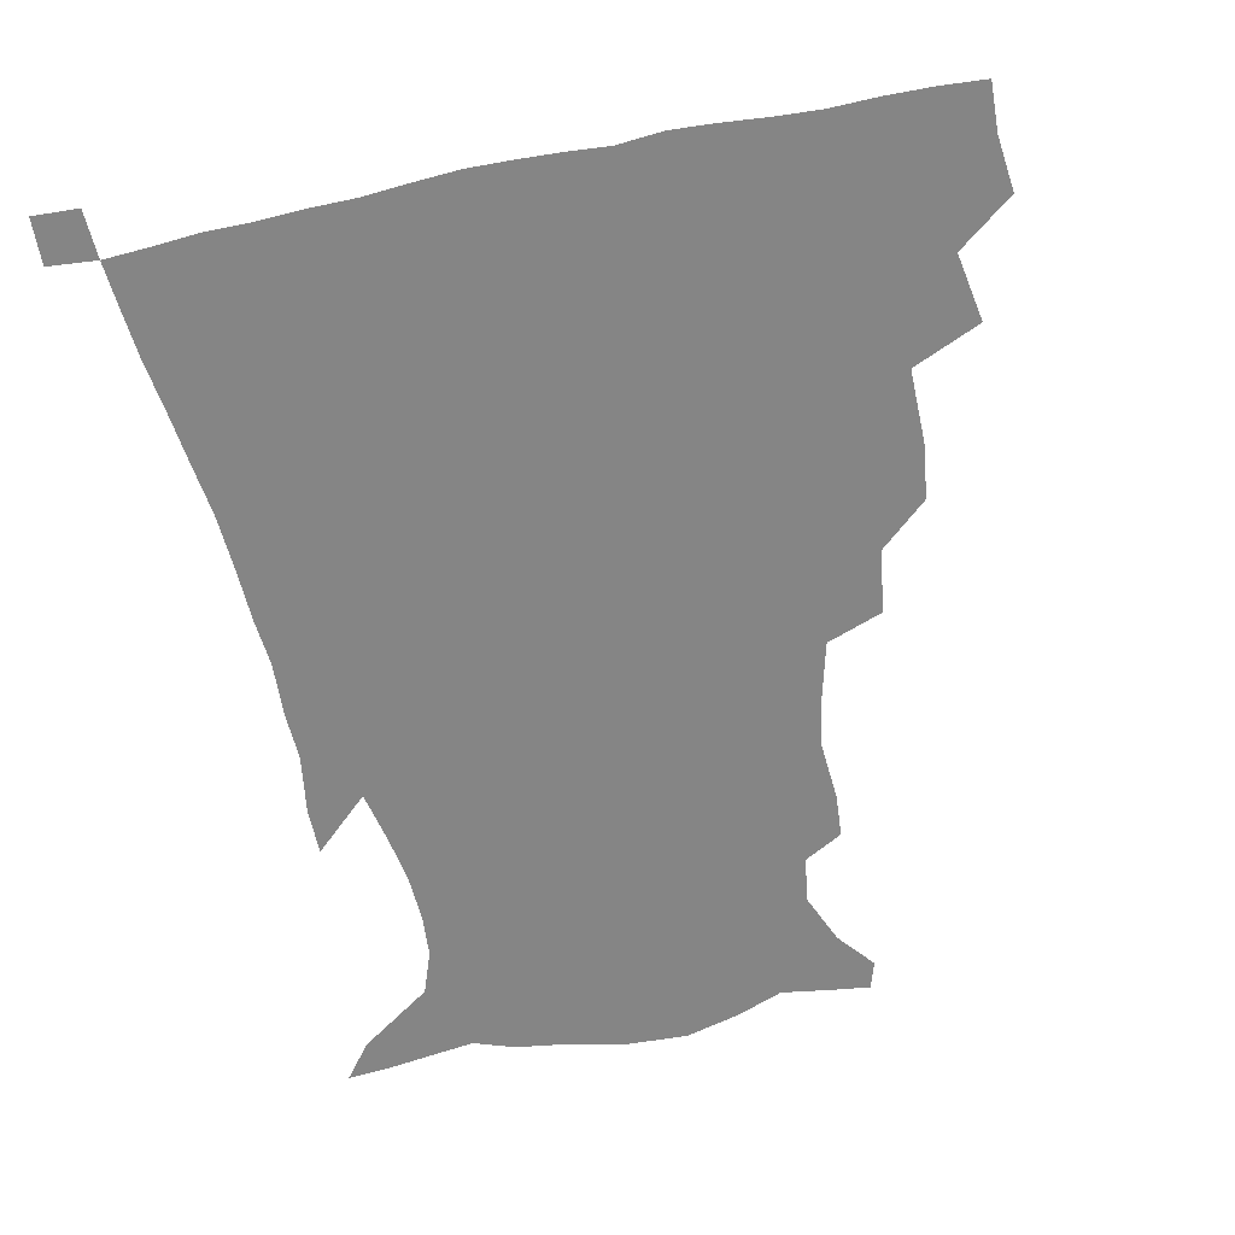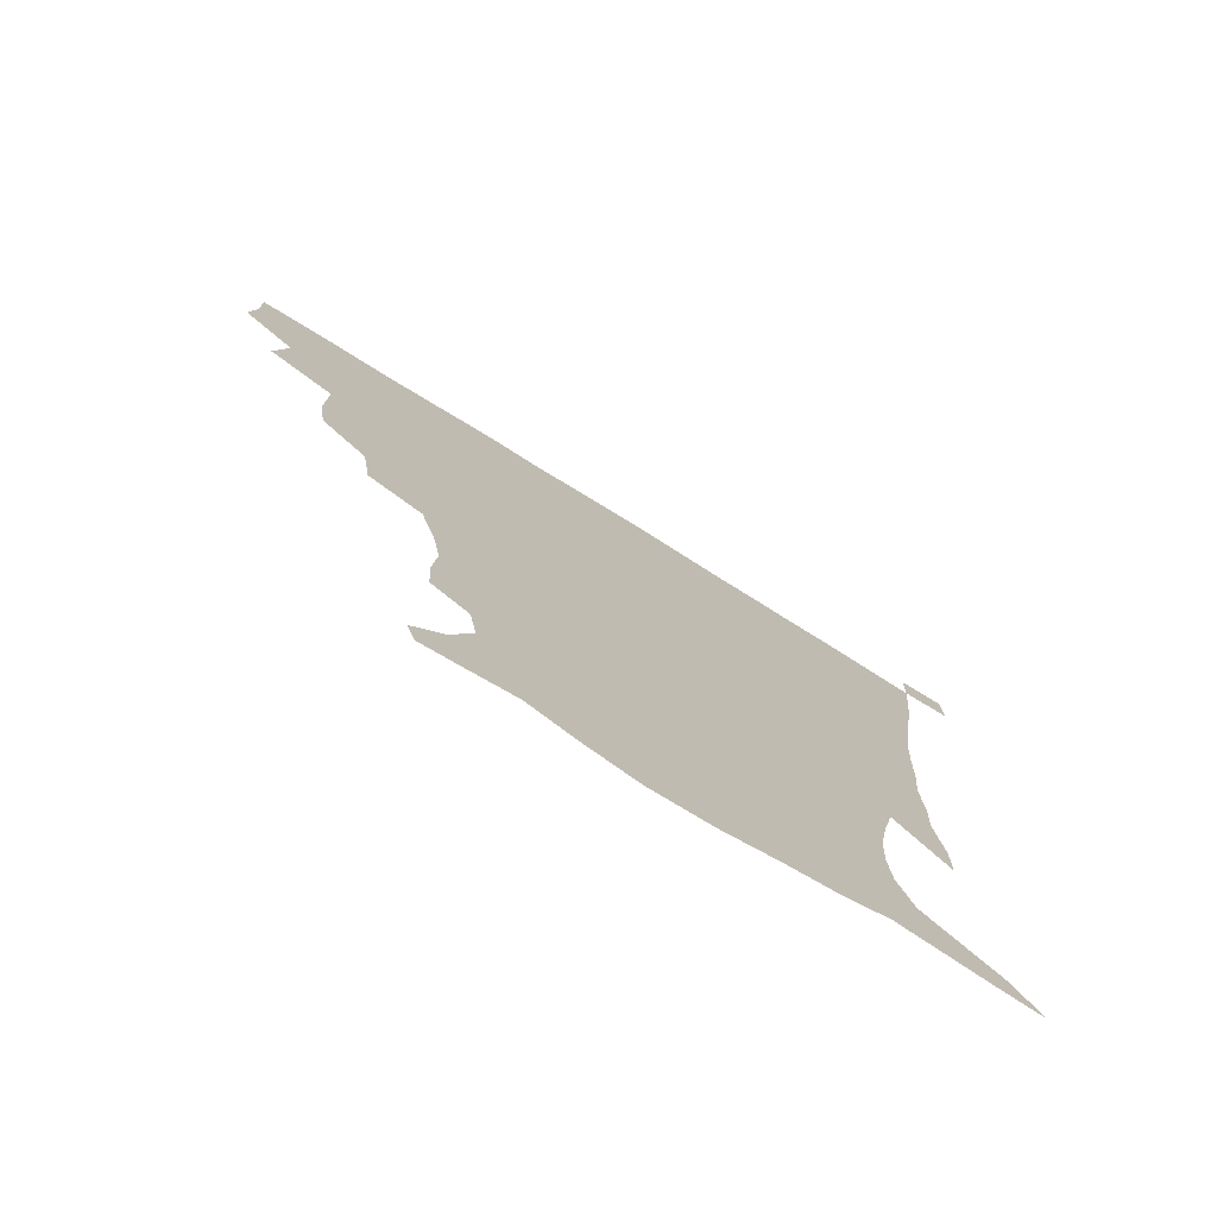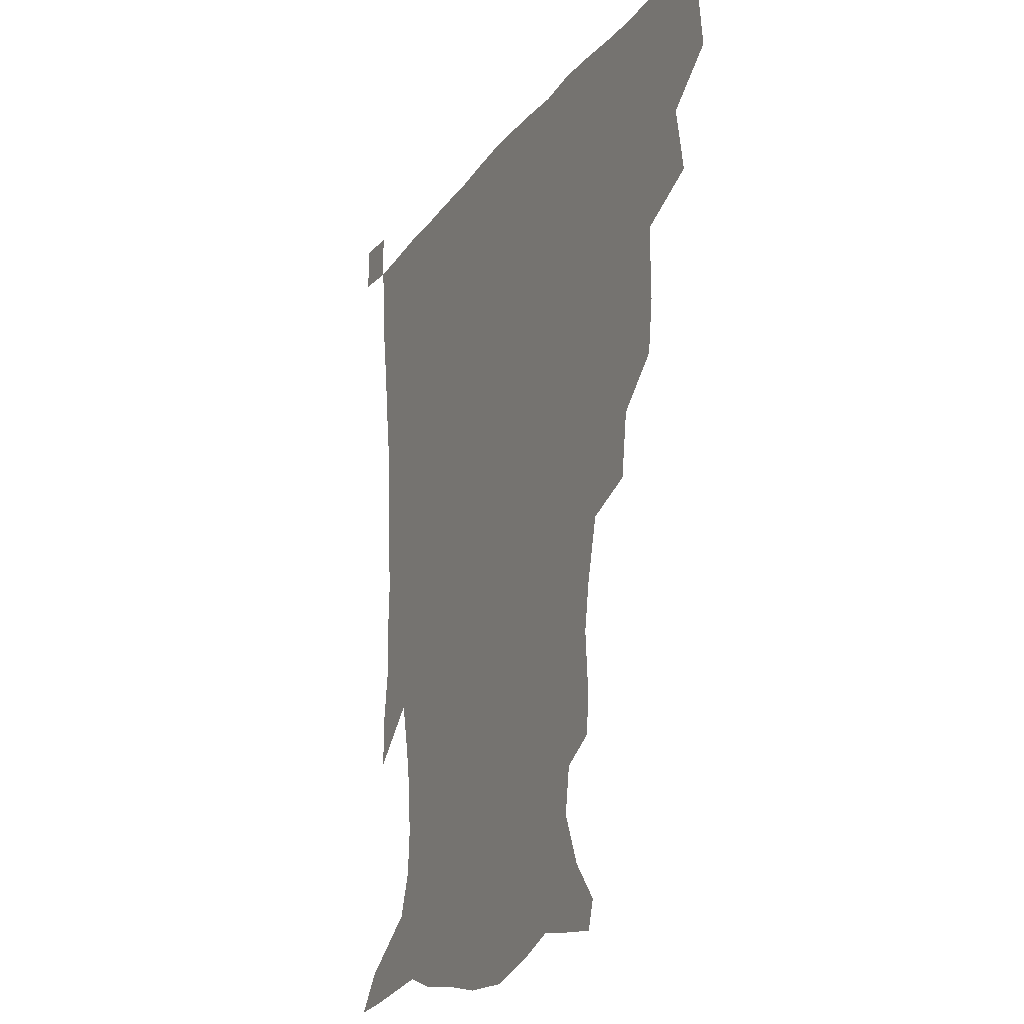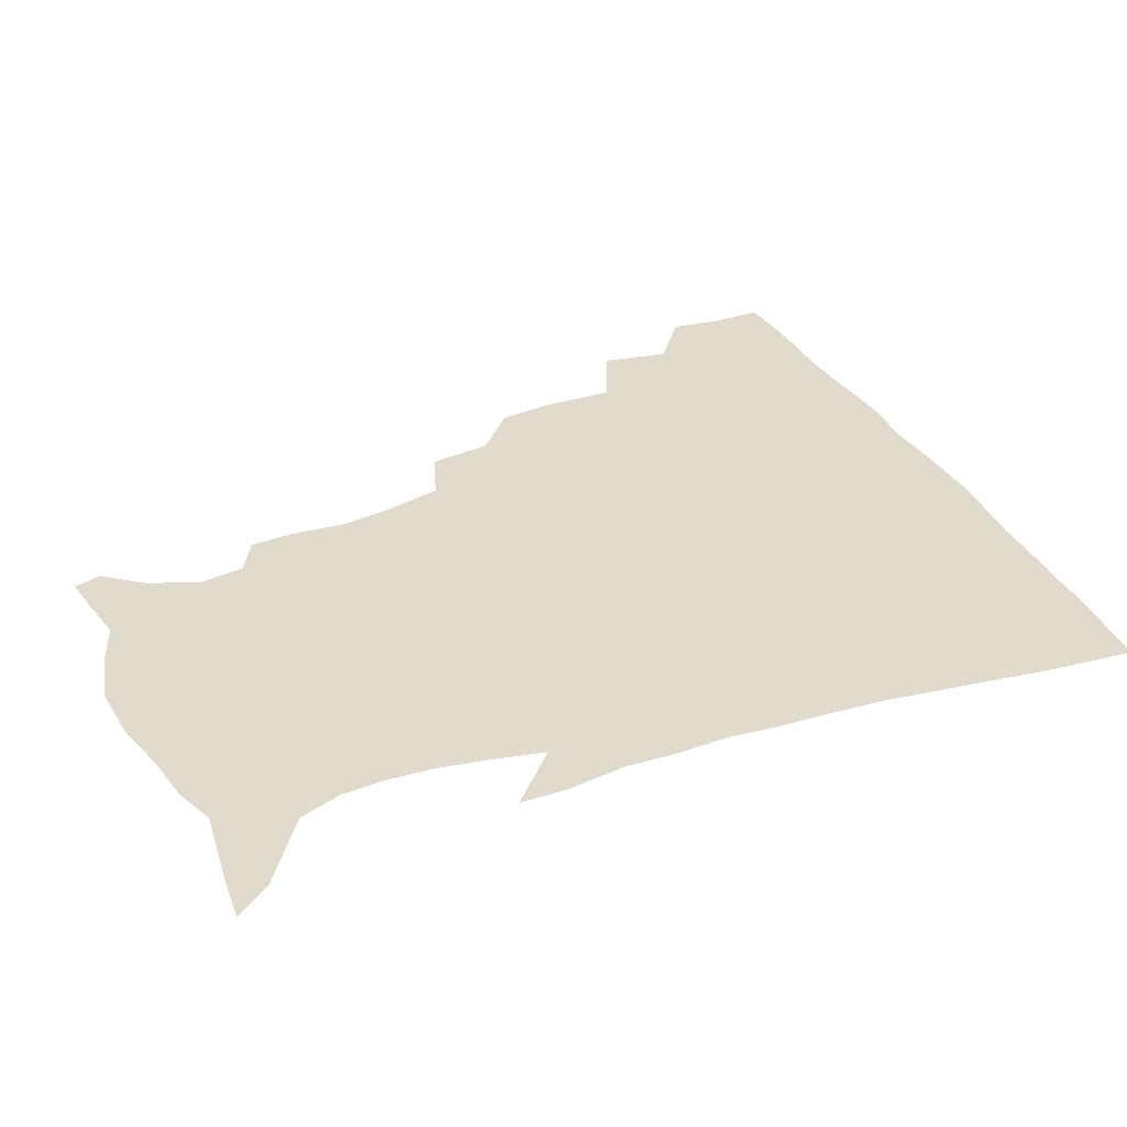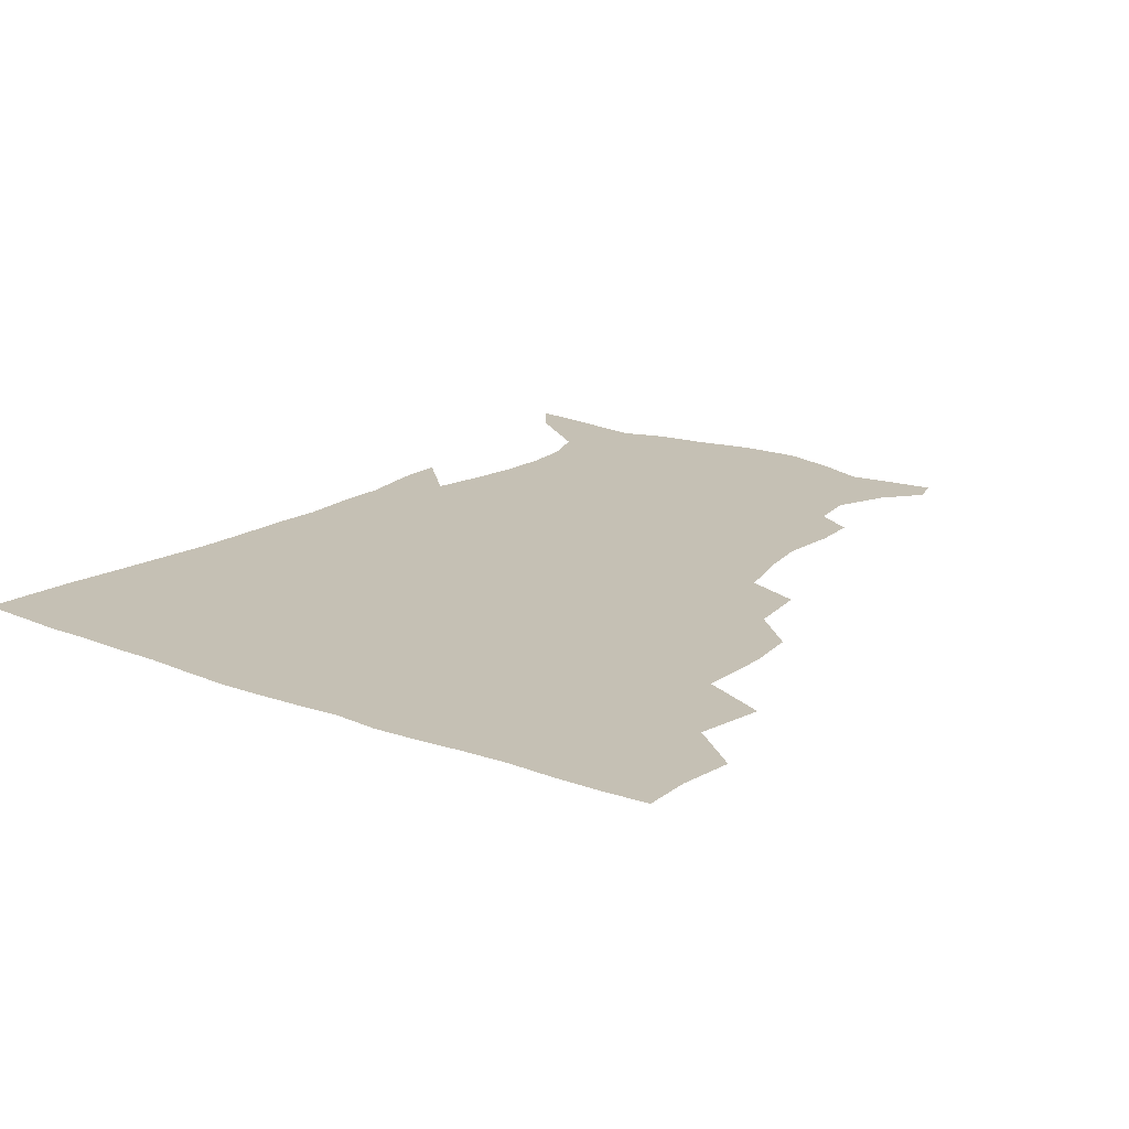
<metadata>
{"format":"obj","ext":"obj","renderer":"f3d","projection":"perspective","resolution":1024,"background":"white","views":[{"elev":-61.7,"azim":-168.2,"up":"+Z"},{"elev":-76.8,"azim":-31.8,"up":"+Y"},{"elev":-20.2,"azim":-115.8,"up":"+Y"},{"elev":33.2,"azim":65.8,"up":"+Z"},{"elev":18.3,"azim":-143.2,"up":"+Z"}]}
</metadata>
<code>
v 435.1 401.5 0
v 437.2 419.6 0
v 436.7 435.2 0
v 449.1 365 0
v 453.1 387.3 0
v 452.7 404 0
v 452.5 420 0
v 451.8 436.2 0
v 473.4 312.7 0
v 471.1 330.2 0
v 471.4 355 0
v 470.3 373.5 0
v 470 390.2 0
v 468.5 405.4 0
v 467.6 420.8 0
v 466.9 436.5 0
v 491.9 277.9 0
v 489 298.8 0
v 488.1 321.6 0
v 486.9 340.5 0
v 487.2 361 0
v 486.1 376.6 0
v 485 391.4 0
v 483.9 406.1 0
v 483.1 421 0
v 482.7 436.1 0
v 517.5 201.8 0
v 516.5 216.2 0
v 518 235.2 0
v 515.5 250.6 0
v 510.3 271 0
v 505.6 290.4 0
v 505.8 315.2 0
v 504 331.3 0
v 502.1 346.3 0
v 501.6 362.9 0
v 500.7 377.8 0
v 499.6 392.2 0
v 498.6 406.7 0
v 497.9 421.4 0
v 497.5 436.9 0
v 515.1 150.4 0
v 525.3 162.8 0
v 532.3 179.6 0
v 530 194.6 0
v 530.5 215.7 0
v 529.2 230.8 0
v 527.9 247.5 0
v 524.7 264.4 0
v 521.6 281.2 0
v 519.2 297.9 0
v 518.9 319.1 0
v 517.4 333.7 0
v 516.9 349.7 0
v 515.8 363.9 0
v 515.3 378.6 0
v 514 392.7 0
v 513.4 407.1 0
v 512.7 421.5 0
v 512 438.2 0
v 517.9 141.2 0
v 529.3 154.4 0
v 538 169.9 0
v 541.3 186.6 0
v 540.7 203.9 0
v 542.1 225.9 0
v 540.4 240.8 0
v 538.4 254.5 0
v 535.6 268.5 0
v 533.7 286.1 0
v 533.2 305.1 0
v 532.1 321 0
v 531.4 336.1 0
v 531.1 351.4 0
v 530.4 365.2 0
v 530.3 379.4 0
v 529.1 393.2 0
v 528.2 407.7 0
v 527.3 422.9 0
v 526.4 439 0
v 530.7 142.8 0
v 544.1 159.2 0
v 551.7 179 0
v 552.1 193.6 0
v 552.4 209.4 0
v 552.7 231.7 0
v 551.6 245.5 0
v 550.3 261.7 0
v 548 274.1 0
v 546.9 290.8 0
v 546.5 308.3 0
v 545.8 323.2 0
v 545.6 338.1 0
v 545.2 352.2 0
v 545 366.3 0
v 544.3 379.6 0
v 543.7 393.3 0
v 543.6 407.3 0
v 542.7 422 0
v 541.6 437.7 0
v 546.9 145.1 0
v 559.4 164.3 0
v 562.7 180.2 0
v 563.2 196.6 0
v 564.6 216.3 0
v 563.9 232 0
v 562.9 248.4 0
v 561.9 263.1 0
v 560.6 278 0
v 560.1 294.5 0
v 560 310.4 0
v 559.1 322.9 0
v 559.2 339.1 0
v 559.3 353.4 0
v 559.1 366.6 0
v 558.3 379.7 0
v 558.5 393.5 0
v 558.1 407.4 0
v 557.2 422 0
v 555.8 438.8 0
v 562.2 139.1 0
v 572.6 165.3 0
v 575.3 184.3 0
v 575.5 197.3 0
v 575.5 217.9 0
v 575.8 233.2 0
v 574.7 248.1 0
v 574.2 263.3 0
v 573.2 277.2 0
v 572.7 293.4 0
v 572.7 310.5 0
v 573.2 326.3 0
v 572.8 338.8 0
v 572.9 353.1 0
v 573.3 366.9 0
v 573.1 380 0
v 573.4 393.7 0
v 573 407.2 0
v 571.4 422.9 0
v 569.9 439.4 0
v 580.4 134.1 0
v 586 165 0
v 587.1 184.6 0
v 587.9 204.1 0
v 587.7 219.5 0
v 587.7 237.1 0
v 587.2 250.4 0
v 586.6 267.6 0
v 587 281.2 0
v 586.1 295.9 0
v 586.2 312.4 0
v 586.3 326.8 0
v 586.7 340.2 0
v 587 354.7 0
v 587.1 366.7 0
v 588 380.9 0
v 587.7 394 0
v 587.3 407.3 0
v 585.6 423.4 0
v 583.9 439.7 0
v 600.4 134.8 0
v 599.8 163.7 0
v 599.6 184.3 0
v 599.7 200.6 0
v 599.8 217.7 0
v 599.3 234.8 0
v 599.2 251.4 0
v 599.4 264.8 0
v 598.8 282.9 0
v 599.2 296.3 0
v 599.1 312 0
v 599.8 324.6 0
v 600 340.4 0
v 600.4 353.5 0
v 601.5 368.1 0
v 601.9 381.2 0
v 601.9 394.3 0
v 601.3 408.6 0
v 600.1 423.5 0
v 598.5 438.8 0
v 619.9 138.9 0
v 614.9 160.7 0
v 611.7 183.1 0
v 611 200.2 0
v 611.5 218.1 0
v 611.2 235.5 0
v 611.4 249.2 0
v 611.8 265.6 0
v 611.5 280.2 0
v 611.8 295.8 0
v 611.9 310.7 0
v 612.9 327.4 0
v 613.3 340 0
v 613.9 352.8 0
v 614.8 367.8 0
v 615.5 381.2 0
v 616.1 394.3 0
v 616.8 407.9 0
v 615.9 422.3 0
v 614.1 437.6 0
v 636.8 141.1 0
v 628.2 162.1 0
v 625.3 178.1 0
v 622.4 197.3 0
v 622.1 218.7 0
v 622.7 234.9 0
v 623.6 248.4 0
v 623.7 265.9 0
v 624.8 277.5 0
v 624.5 293.2 0
v 624.8 307.8 0
v 624.8 326.6 0
v 626 340.5 0
v 627.2 352.7 0
v 628.2 366.7 0
v 629.2 380.3 0
v 630.2 394 0
v 631.3 407.8 0
v 630.8 421.9 0
v 629 437.4 0
v 650.5 145.7 0
v 641.7 161.1 0
v 635.5 180.1 0
v 633.9 194.8 0
v 633.4 212.9 0
v 634.1 229.7 0
v 636.1 243.2 0
v 636 261.4 0
v 636.4 276.7 0
v 636.7 291.8 0
v 637.3 307 0
v 638.3 321.2 0
v 638.5 338.1 0
v 640.3 351 0
v 641.5 365.3 0
v 642.7 380.7 0
v 644 393.4 0
v 645 407.7 0
v 645.6 421.4 0
v 644.6 436.7 0
v 666.5 143.3 0
v 655.3 159 0
v 647.8 175.6 0
v 644.9 190.1 0
v 643.5 208.9 0
v 645 223.3 0
v 647.3 238.7 0
v 648.3 256.6 0
v 648.2 273.2 0
v 649.2 287.1 0
v 649 304.2 0
v 650.6 317.6 0
v 651.1 334.2 0
v 652.9 348.5 0
v 654.8 362.5 0
v 655.9 378.6 0
v 657.7 392.9 0
v 658.9 407 0
v 659.8 421.1 0
v 659.5 436.7 0
v 680.9 141.2 0
v 669.5 155.8 0
v 661 169.3 0
v 655.9 183.7 0
v 654.9 197.7 0
v 655.6 212.9 0
v 658.3 229.2 0
v 662.1 246.6 0
v 662.3 262.9 0
v 661.7 280 0
v 661.7 296.7 0
v 662.7 312 0
v 665.4 325 0
v 665.3 344.1 0
v 667.1 360 0
v 668.5 377 0
v 671.5 390.6 0
v 672.9 406 0
v 674.2 420.5 0
v 675.1 435.5 0
v 694.3 140 0
v 685 152.2 0
v 680.5 229.2 0
v 680.6 244.5 0
v 677.8 264.5 0
v 678.4 280 0
v 677.6 298.3 0
v 679 313.9 0
v 679.6 332.1 0
v 680.7 350.8 0
v 683 368.1 0
v 685.3 386.5 0
v 687.6 403 0
v 689.1 419.2 0
v 690.3 434.6 0
v 691 450.5 0
v 706.5 435.9 0
v 706 451.1 0
f 5 6 1
f 1 6 2
f 6 7 2
f 2 7 3
f 7 8 3
f 11 12 4
f 4 12 5
f 12 13 5
f 5 13 6
f 13 14 6
f 6 14 7
f 14 15 7
f 7 15 8
f 15 16 8
f 18 19 9
f 9 19 10
f 19 20 10
f 10 20 11
f 20 21 11
f 11 21 12
f 21 22 12
f 12 22 13
f 22 23 13
f 13 23 14
f 23 24 14
f 14 24 15
f 24 25 15
f 15 25 16
f 25 26 16
f 31 32 17
f 17 32 18
f 32 33 18
f 18 33 19
f 33 34 19
f 19 34 20
f 34 35 20
f 20 35 21
f 35 36 21
f 21 36 22
f 36 37 22
f 22 37 23
f 37 38 23
f 23 38 24
f 38 39 24
f 24 39 25
f 39 40 25
f 25 40 26
f 40 41 26
f 45 46 27
f 27 46 28
f 46 47 28
f 28 47 29
f 47 48 29
f 29 48 30
f 48 49 30
f 30 49 31
f 49 50 31
f 31 50 32
f 50 51 32
f 32 51 33
f 51 52 33
f 33 52 34
f 52 53 34
f 34 53 35
f 53 54 35
f 35 54 36
f 54 55 36
f 36 55 37
f 55 56 37
f 37 56 38
f 56 57 38
f 38 57 39
f 57 58 39
f 39 58 40
f 58 59 40
f 40 59 41
f 59 60 41
f 61 62 42
f 42 62 43
f 62 63 43
f 43 63 44
f 63 64 44
f 44 64 45
f 64 65 45
f 45 65 46
f 65 66 46
f 46 66 47
f 66 67 47
f 47 67 48
f 67 68 48
f 48 68 49
f 68 69 49
f 49 69 50
f 69 70 50
f 50 70 51
f 70 71 51
f 51 71 52
f 71 72 52
f 52 72 53
f 72 73 53
f 53 73 54
f 73 74 54
f 54 74 55
f 74 75 55
f 55 75 56
f 75 76 56
f 56 76 57
f 76 77 57
f 57 77 58
f 77 78 58
f 58 78 59
f 78 79 59
f 59 79 60
f 79 80 60
f 61 81 62
f 81 82 62
f 62 82 63
f 82 83 63
f 63 83 64
f 83 84 64
f 64 84 65
f 84 85 65
f 65 85 66
f 85 86 66
f 66 86 67
f 86 87 67
f 67 87 68
f 87 88 68
f 68 88 69
f 88 89 69
f 69 89 70
f 89 90 70
f 70 90 71
f 90 91 71
f 71 91 72
f 91 92 72
f 72 92 73
f 92 93 73
f 73 93 74
f 93 94 74
f 74 94 75
f 94 95 75
f 75 95 76
f 95 96 76
f 76 96 77
f 96 97 77
f 77 97 78
f 97 98 78
f 78 98 79
f 98 99 79
f 79 99 80
f 99 100 80
f 81 101 82
f 101 102 82
f 82 102 83
f 102 103 83
f 83 103 84
f 103 104 84
f 84 104 85
f 104 105 85
f 85 105 86
f 105 106 86
f 86 106 87
f 106 107 87
f 87 107 88
f 107 108 88
f 88 108 89
f 108 109 89
f 89 109 90
f 109 110 90
f 90 110 91
f 110 111 91
f 91 111 92
f 111 112 92
f 92 112 93
f 112 113 93
f 93 113 94
f 113 114 94
f 94 114 95
f 114 115 95
f 95 115 96
f 115 116 96
f 96 116 97
f 116 117 97
f 97 117 98
f 117 118 98
f 98 118 99
f 118 119 99
f 99 119 100
f 119 120 100
f 101 121 102
f 121 122 102
f 102 122 103
f 122 123 103
f 103 123 104
f 123 124 104
f 104 124 105
f 124 125 105
f 105 125 106
f 125 126 106
f 106 126 107
f 126 127 107
f 107 127 108
f 127 128 108
f 108 128 109
f 128 129 109
f 109 129 110
f 129 130 110
f 110 130 111
f 130 131 111
f 111 131 112
f 131 132 112
f 112 132 113
f 132 133 113
f 113 133 114
f 133 134 114
f 114 134 115
f 134 135 115
f 115 135 116
f 135 136 116
f 116 136 117
f 136 137 117
f 117 137 118
f 137 138 118
f 118 138 119
f 138 139 119
f 119 139 120
f 139 140 120
f 121 141 122
f 141 142 122
f 122 142 123
f 142 143 123
f 123 143 124
f 143 144 124
f 124 144 125
f 144 145 125
f 125 145 126
f 145 146 126
f 126 146 127
f 146 147 127
f 127 147 128
f 147 148 128
f 128 148 129
f 148 149 129
f 129 149 130
f 149 150 130
f 130 150 131
f 150 151 131
f 131 151 132
f 151 152 132
f 132 152 133
f 152 153 133
f 133 153 134
f 153 154 134
f 134 154 135
f 154 155 135
f 135 155 136
f 155 156 136
f 136 156 137
f 156 157 137
f 137 157 138
f 157 158 138
f 138 158 139
f 158 159 139
f 139 159 140
f 159 160 140
f 141 161 142
f 161 162 142
f 142 162 143
f 162 163 143
f 143 163 144
f 163 164 144
f 144 164 145
f 164 165 145
f 145 165 146
f 165 166 146
f 146 166 147
f 166 167 147
f 147 167 148
f 167 168 148
f 148 168 149
f 168 169 149
f 149 169 150
f 169 170 150
f 150 170 151
f 170 171 151
f 151 171 152
f 171 172 152
f 152 172 153
f 172 173 153
f 153 173 154
f 173 174 154
f 154 174 155
f 174 175 155
f 155 175 156
f 175 176 156
f 156 176 157
f 176 177 157
f 157 177 158
f 177 178 158
f 158 178 159
f 178 179 159
f 159 179 160
f 179 180 160
f 161 181 162
f 181 182 162
f 162 182 163
f 182 183 163
f 163 183 164
f 183 184 164
f 164 184 165
f 184 185 165
f 165 185 166
f 185 186 166
f 166 186 167
f 186 187 167
f 167 187 168
f 187 188 168
f 168 188 169
f 188 189 169
f 169 189 170
f 189 190 170
f 170 190 171
f 190 191 171
f 171 191 172
f 191 192 172
f 172 192 173
f 192 193 173
f 173 193 174
f 193 194 174
f 174 194 175
f 194 195 175
f 175 195 176
f 195 196 176
f 176 196 177
f 196 197 177
f 177 197 178
f 197 198 178
f 178 198 179
f 198 199 179
f 179 199 180
f 199 200 180
f 181 201 182
f 201 202 182
f 182 202 183
f 202 203 183
f 183 203 184
f 203 204 184
f 184 204 185
f 204 205 185
f 185 205 186
f 205 206 186
f 186 206 187
f 206 207 187
f 187 207 188
f 207 208 188
f 188 208 189
f 208 209 189
f 189 209 190
f 209 210 190
f 190 210 191
f 210 211 191
f 191 211 192
f 211 212 192
f 192 212 193
f 212 213 193
f 193 213 194
f 213 214 194
f 194 214 195
f 214 215 195
f 195 215 196
f 215 216 196
f 196 216 197
f 216 217 197
f 197 217 198
f 217 218 198
f 198 218 199
f 218 219 199
f 199 219 200
f 219 220 200
f 201 221 202
f 221 222 202
f 202 222 203
f 222 223 203
f 203 223 204
f 223 224 204
f 204 224 205
f 224 225 205
f 205 225 206
f 225 226 206
f 206 226 207
f 226 227 207
f 207 227 208
f 227 228 208
f 208 228 209
f 228 229 209
f 209 229 210
f 229 230 210
f 210 230 211
f 230 231 211
f 211 231 212
f 231 232 212
f 212 232 213
f 232 233 213
f 213 233 214
f 233 234 214
f 214 234 215
f 234 235 215
f 215 235 216
f 235 236 216
f 216 236 217
f 236 237 217
f 217 237 218
f 237 238 218
f 218 238 219
f 238 239 219
f 219 239 220
f 239 240 220
f 221 241 222
f 241 242 222
f 222 242 223
f 242 243 223
f 223 243 224
f 243 244 224
f 224 244 225
f 244 245 225
f 225 245 226
f 245 246 226
f 226 246 227
f 246 247 227
f 227 247 228
f 247 248 228
f 228 248 229
f 248 249 229
f 229 249 230
f 249 250 230
f 230 250 231
f 250 251 231
f 231 251 232
f 251 252 232
f 232 252 233
f 252 253 233
f 233 253 234
f 253 254 234
f 234 254 235
f 254 255 235
f 235 255 236
f 255 256 236
f 236 256 237
f 256 257 237
f 237 257 238
f 257 258 238
f 238 258 239
f 258 259 239
f 239 259 240
f 259 260 240
f 241 261 242
f 261 262 242
f 242 262 243
f 262 263 243
f 243 263 244
f 263 264 244
f 244 264 245
f 264 265 245
f 245 265 246
f 265 266 246
f 246 266 247
f 266 267 247
f 247 267 248
f 267 268 248
f 248 268 249
f 268 269 249
f 249 269 250
f 269 270 250
f 250 270 251
f 270 271 251
f 251 271 252
f 271 272 252
f 252 272 253
f 272 273 253
f 253 273 254
f 273 274 254
f 254 274 255
f 274 275 255
f 255 275 256
f 275 276 256
f 256 276 257
f 276 277 257
f 257 277 258
f 277 278 258
f 258 278 259
f 278 279 259
f 259 279 260
f 279 280 260
f 261 281 262
f 281 282 262
f 262 282 263
f 268 283 269
f 283 284 269
f 269 284 270
f 284 285 270
f 270 285 271
f 285 286 271
f 271 286 272
f 286 287 272
f 272 287 273
f 287 288 273
f 273 288 274
f 288 289 274
f 274 289 275
f 289 290 275
f 275 290 276
f 290 291 276
f 276 291 277
f 291 292 277
f 277 292 278
f 292 293 278
f 278 293 279
f 293 294 279
f 279 294 280
f 294 295 280
f 295 297 296
f 297 298 296

</code>
